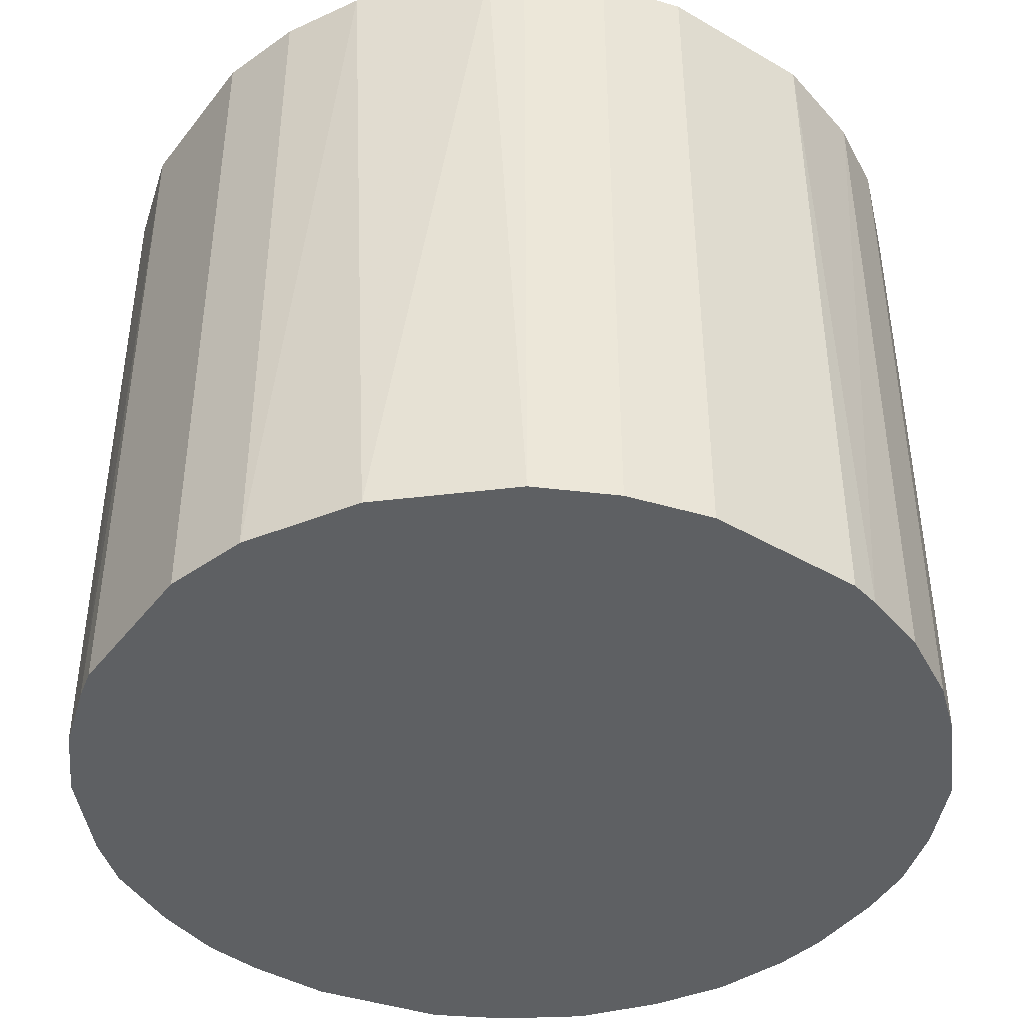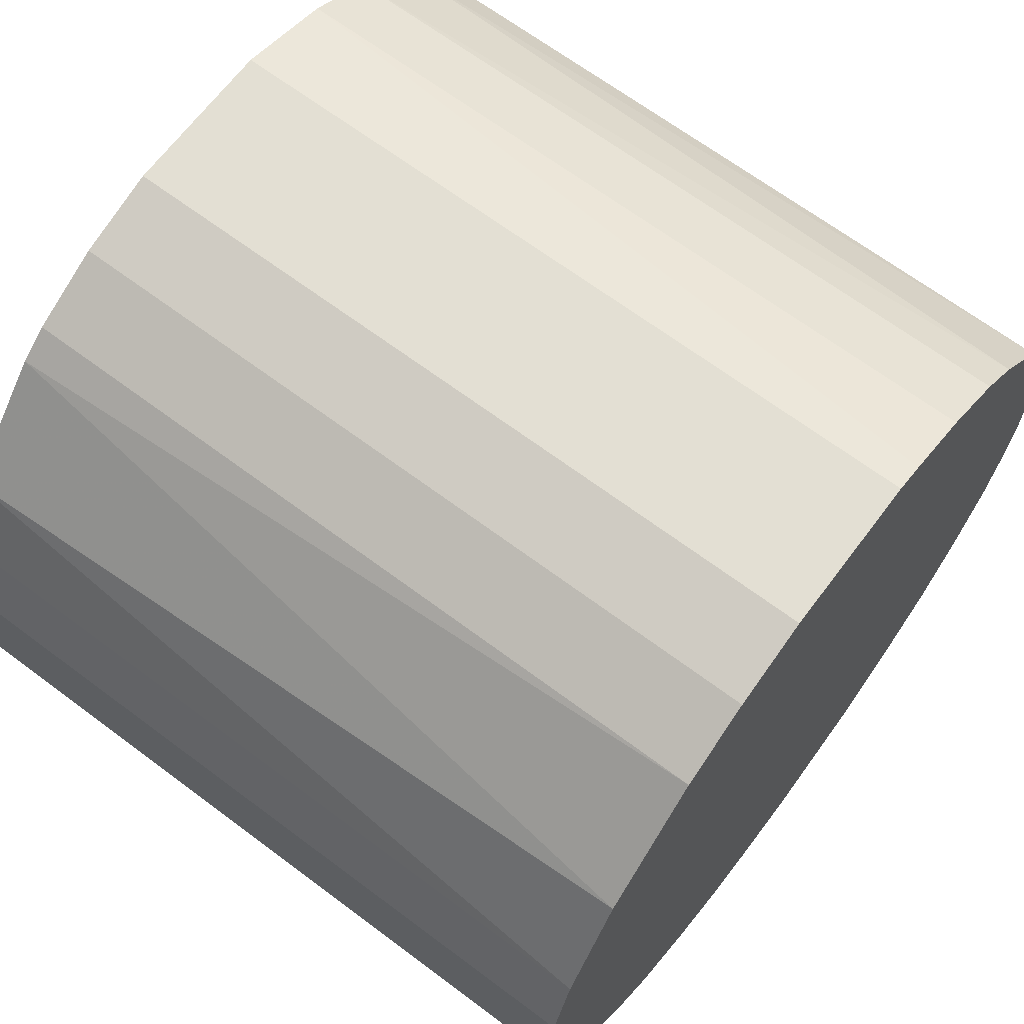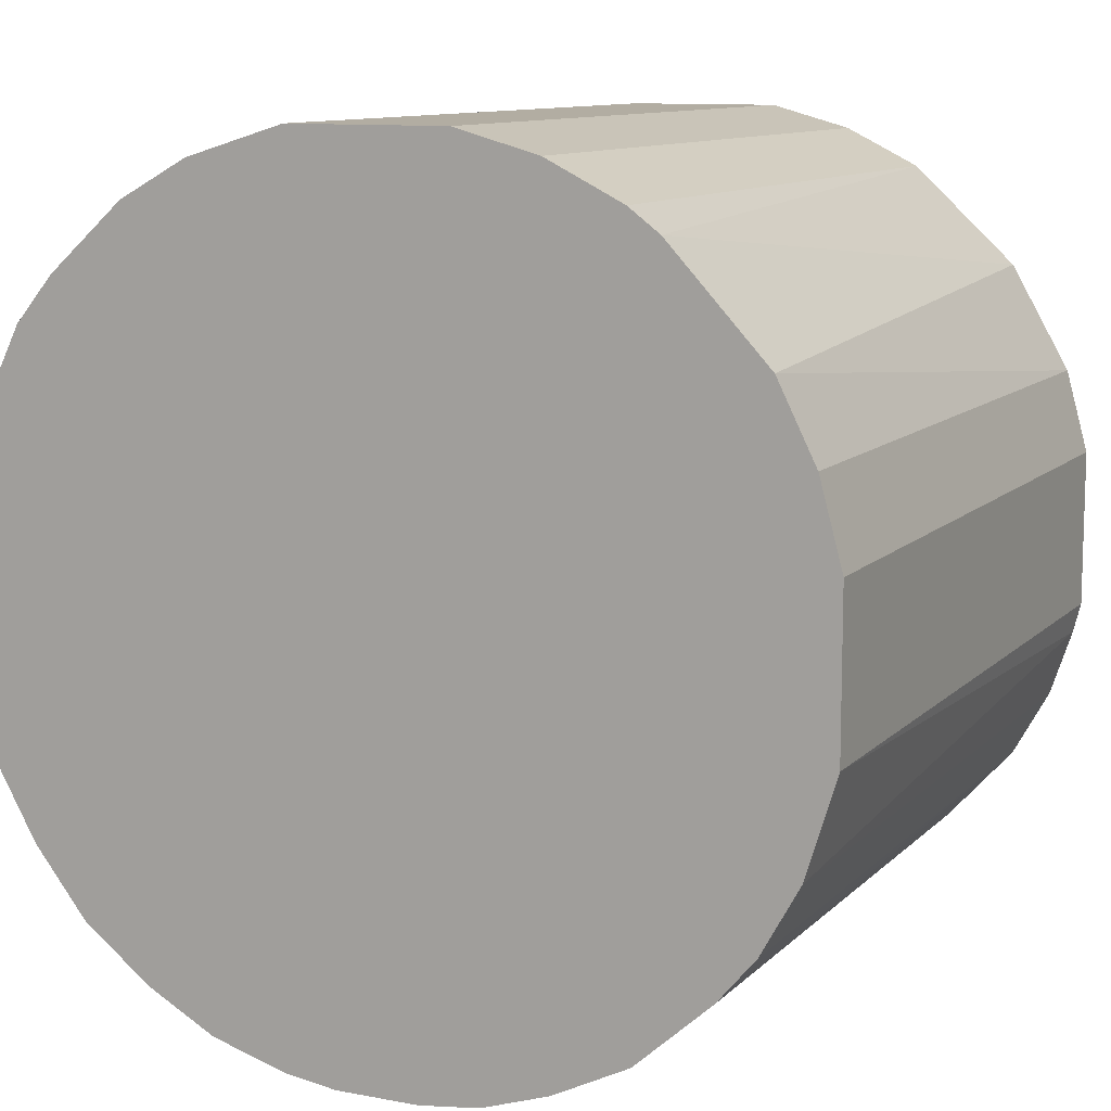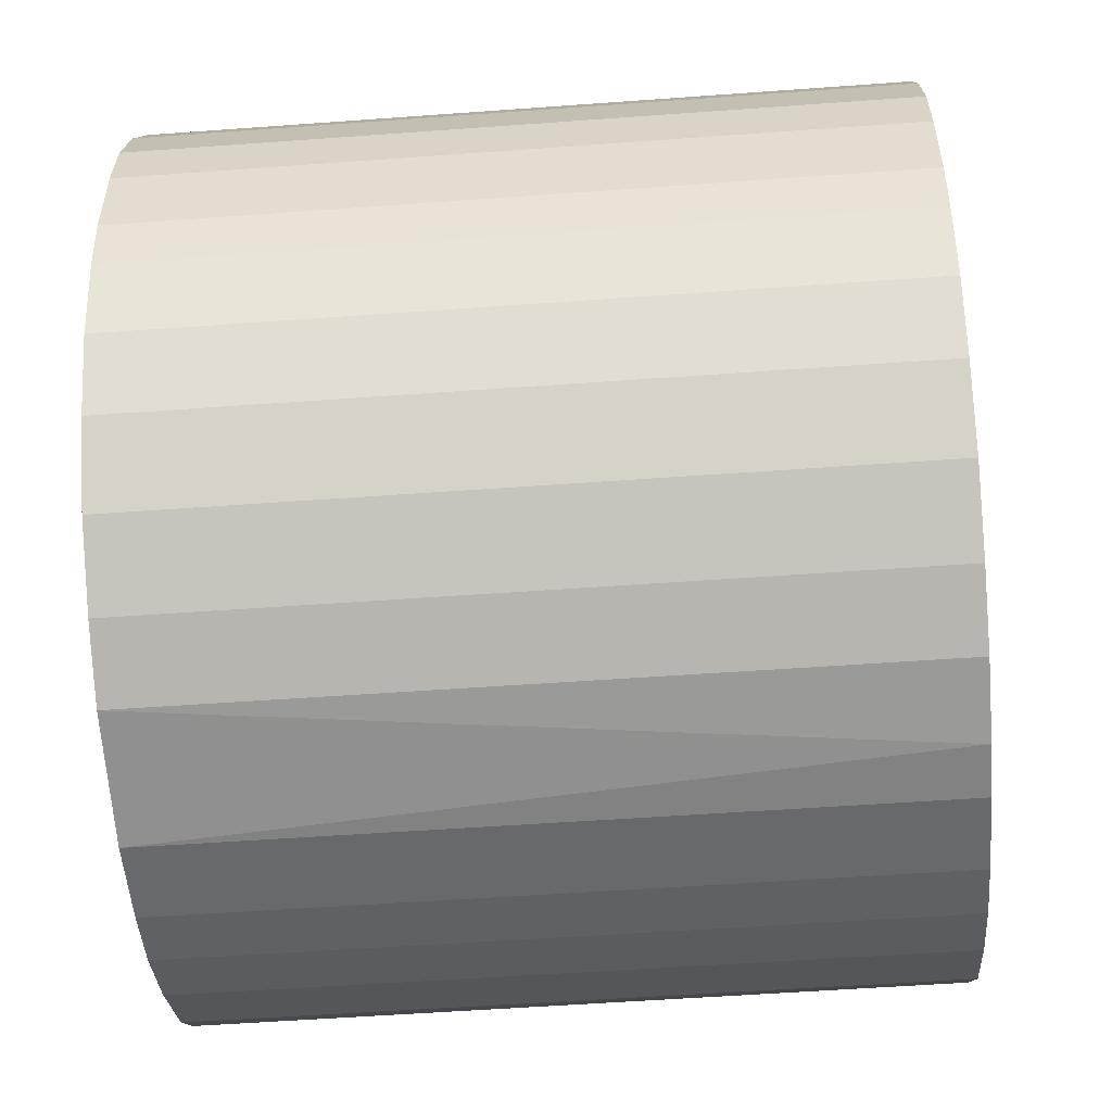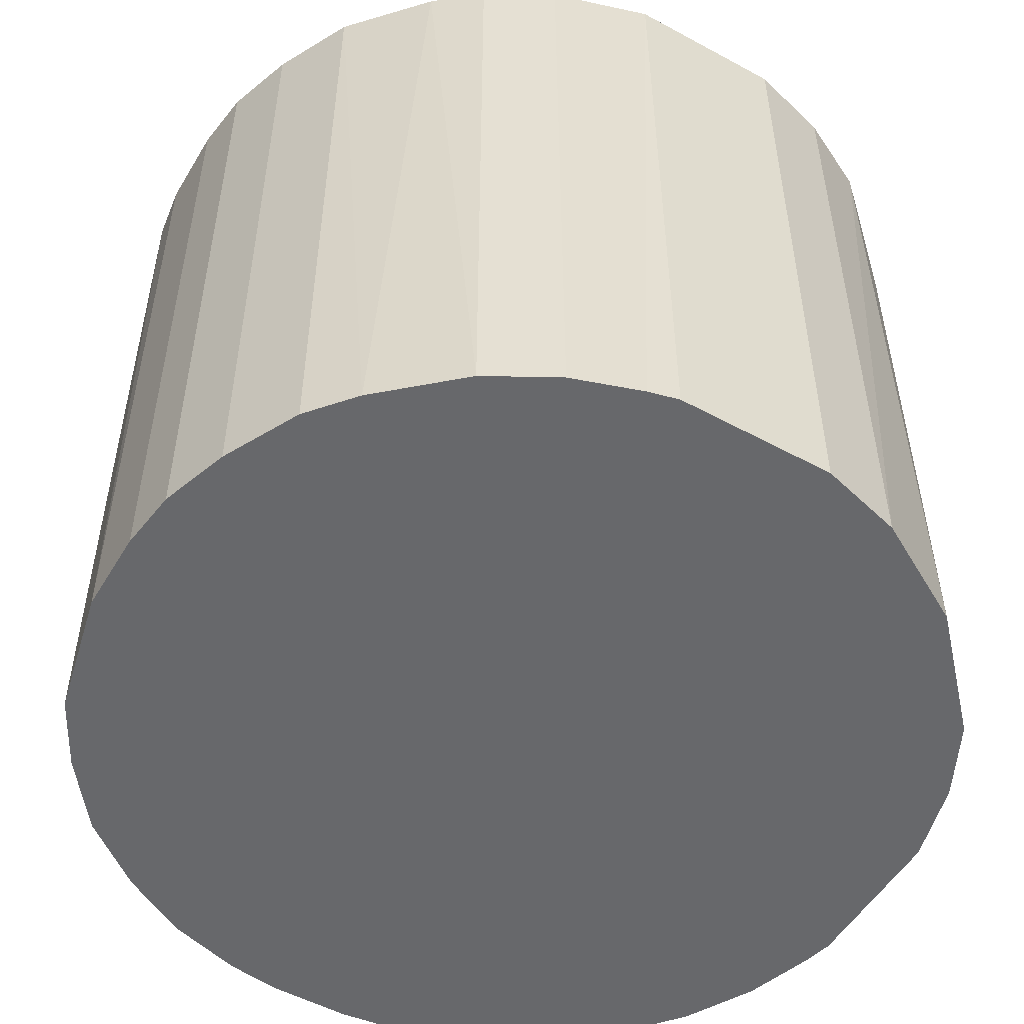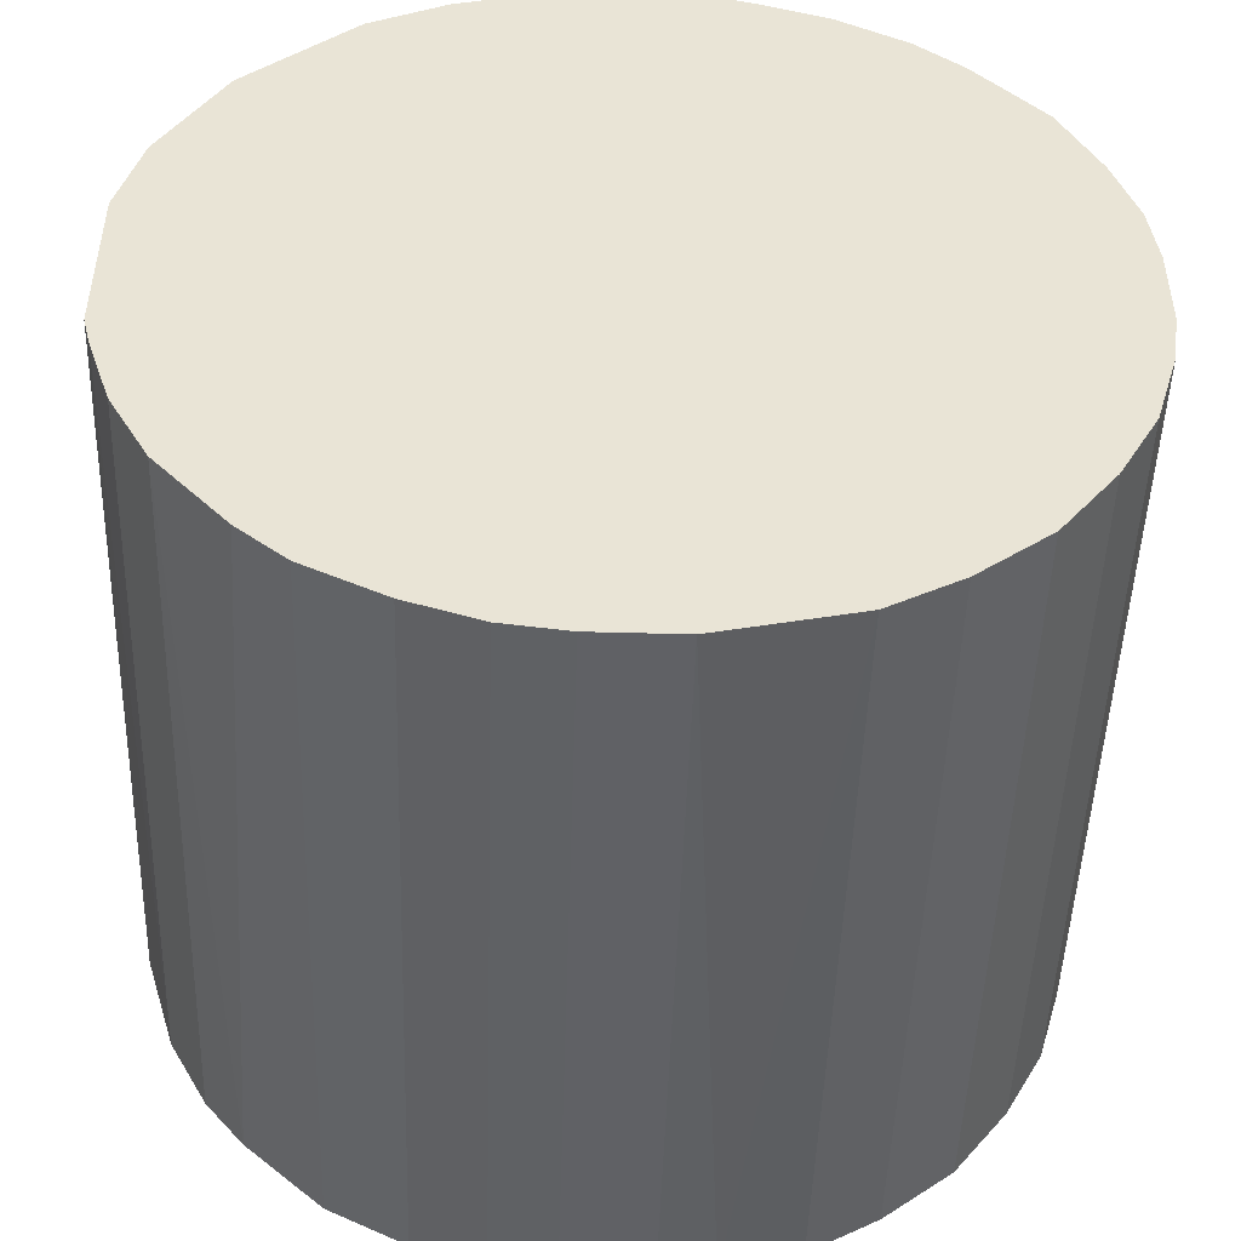
<metadata>
{"format":"obj","ext":"obj","renderer":"f3d","projection":"perspective","resolution":1024,"background":"white","views":[{"elev":-42.5,"azim":145.3,"up":"+Z"},{"elev":67.0,"azim":126.9,"up":"+Y"},{"elev":10.6,"azim":25.3,"up":"+Y"},{"elev":-52.7,"azim":-85.5,"up":"+Y"},{"elev":-52.4,"azim":59.7,"up":"+Z"},{"elev":-48.2,"azim":178.2,"up":"+Y"}]}
</metadata>
<code>
o convex_0
v 0.03138 0.005715 0.02733
v -0.03165 -0.003194 -0.02733
v -0.03109 -0.0071 -0.02733
v 0.03138 0.005715 -0.02733
v 0.007393 -0.03109 0.02733
v -0.01826 0.02635 0.02733
v 0.005721 0.03138 -0.02733
v 0.01799 -0.02663 -0.02733
v -0.02272 -0.02272 0.02733
v -0.01268 -0.02941 -0.02733
v 0.01743 0.02692 0.02733
v -0.0216 0.02356 -0.02733
v -0.03109 0.007394 0.02733
v 0.02915 -0.01324 0.02733
v 0.02524 0.01966 -0.02733
v -0.005989 0.03138 0.02733
v 0.03082 -0.008216 -0.02733
v -0.03109 -0.0071 0.02733
v -0.0071 -0.03109 0.02733
v 0.002932 -0.03165 -0.02733
v -0.008217 0.03082 -0.02733
v -0.02663 -0.0177 -0.02733
v -0.02663 0.01799 -0.02733
v 0.01799 -0.02663 0.02733
v 0.02692 0.01743 0.02733
v 0.02636 -0.01826 -0.02733
v -0.02663 0.01799 0.02733
v 0.005721 0.03138 0.02733
v 0.01743 0.02692 -0.02733
v -0.03109 0.007394 -0.02733
v 0.03138 -0.005989 0.02733
v -0.02942 -0.01268 0.02733
v -0.02272 -0.02272 -0.02733
v -0.0177 -0.02662 0.02733
v 0.02357 -0.0216 0.02733
v 0.0297 0.01185 -0.02733
v 0.01242 -0.02942 -0.02733
v -0.01324 0.02914 -0.02733
v 0.01185 0.0297 -0.02733
v -0.0032 -0.03165 -0.02733
v -0.0032 -0.03165 0.02733
v -0.03165 0.002926 0.02733
v -0.01324 0.02914 0.02733
v -0.02942 0.01241 0.02733
v 0.01966 0.02524 0.02733
v 0.0297 0.01185 0.02733
v 0.01185 0.0297 0.02733
v -0.02942 -0.01268 -0.02733
v -0.01268 -0.02941 0.02733
v -0.005989 0.03138 -0.02733
v 0.03138 -0.005989 -0.02733
v -0.02384 0.02134 0.02733
v 0.02134 -0.02384 -0.02733
v 0.02915 -0.01324 -0.02733
v -0.02663 -0.0177 0.02733
v -0.0177 -0.02662 -0.02733
v -0.01826 0.02635 -0.02733
v 0.01242 -0.02942 0.02733
v 0.02636 -0.01826 0.02733
v -0.02942 0.01241 -0.02733
v 0.007393 -0.03109 -0.02733
v 0.002932 -0.03165 0.02733
v -0.03165 0.002926 -0.02733
v -0.03165 -0.003194 0.02733
f 18 42 64
f 3 2 4
f 5 1 6
f 4 2 7
f 3 4 8
f 5 6 9
f 3 8 10
f 6 1 11
f 7 2 12
f 9 6 13
f 1 5 14
f 4 7 15
f 6 11 16
f 8 4 17
f 2 3 18
f 9 13 18
f 5 9 19
f 10 8 20
f 7 12 21
f 3 10 22
f 12 2 23
f 14 5 24
f 11 1 25
f 8 17 26
f 13 6 27
f 16 11 28
f 7 16 28
f 15 7 29
f 23 2 30
f 4 1 31
f 1 14 31
f 14 17 31
f 18 3 32
f 9 18 32
f 22 10 33
f 9 22 33
f 19 9 34
f 9 33 34
f 14 24 35
f 1 4 36
f 4 15 36
f 15 25 36
f 20 8 37
f 8 24 37
f 21 12 38
f 7 28 39
f 29 7 39
f 11 29 39
f 19 10 40
f 10 20 40
f 40 20 41
f 5 19 41
f 19 40 41
f 18 13 42
f 13 30 42
f 6 16 43
f 16 21 43
f 38 6 43
f 21 38 43
f 13 27 44
f 27 23 44
f 30 13 44
f 11 25 45
f 25 15 45
f 29 11 45
f 15 29 45
f 25 1 46
f 1 36 46
f 36 25 46
f 28 11 47
f 39 28 47
f 11 39 47
f 3 22 48
f 32 3 48
f 22 32 48
f 10 19 49
f 19 34 49
f 34 10 49
f 16 7 50
f 7 21 50
f 21 16 50
f 17 4 51
f 4 31 51
f 31 17 51
f 6 12 52
f 12 23 52
f 27 6 52
f 23 27 52
f 24 8 53
f 8 26 53
f 35 24 53
f 26 35 53
f 17 14 54
f 26 17 54
f 14 26 54
f 22 9 55
f 9 32 55
f 32 22 55
f 33 10 56
f 10 34 56
f 34 33 56
f 12 6 57
f 6 38 57
f 38 12 57
f 24 5 58
f 5 37 58
f 37 24 58
f 26 14 59
f 14 35 59
f 35 26 59
f 23 30 60
f 44 23 60
f 30 44 60
f 5 20 61
f 37 5 61
f 20 37 61
f 20 5 62
f 41 20 62
f 5 41 62
f 30 2 63
f 2 42 63
f 42 30 63
f 2 18 64
f 42 2 64

</code>
